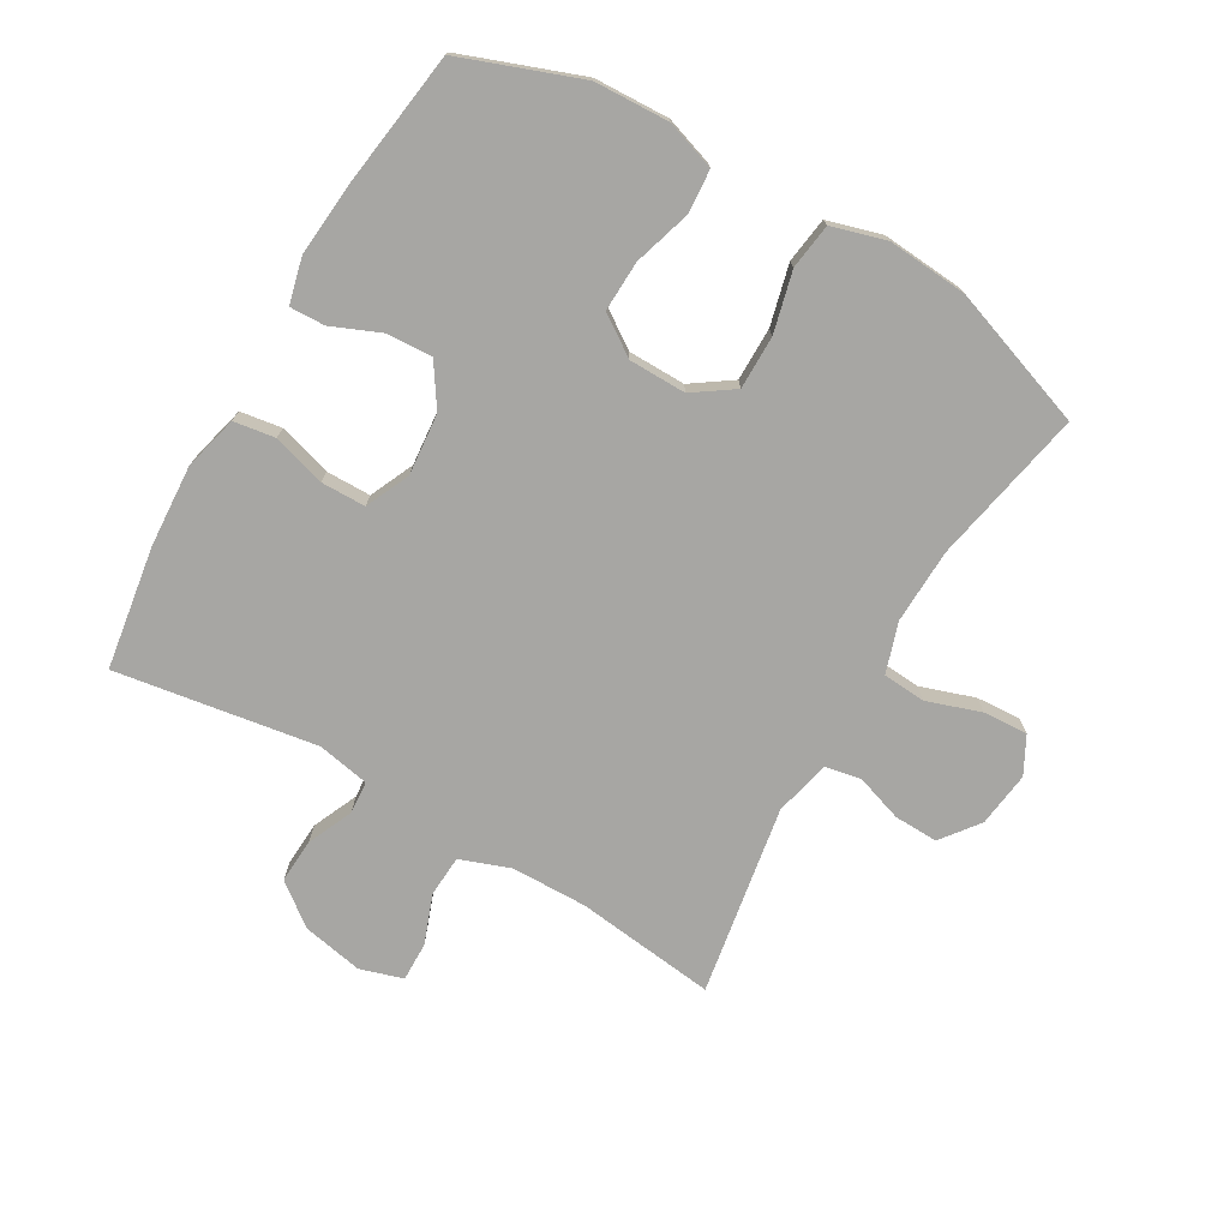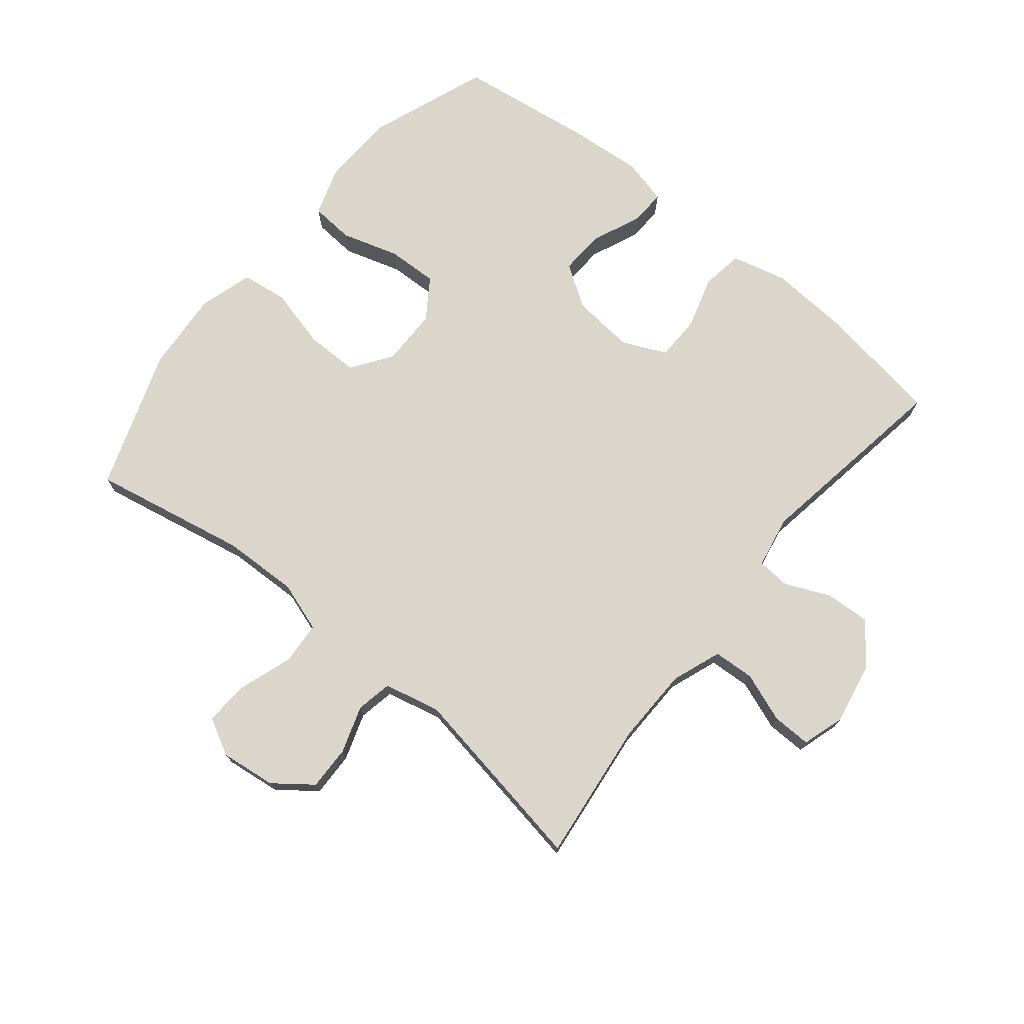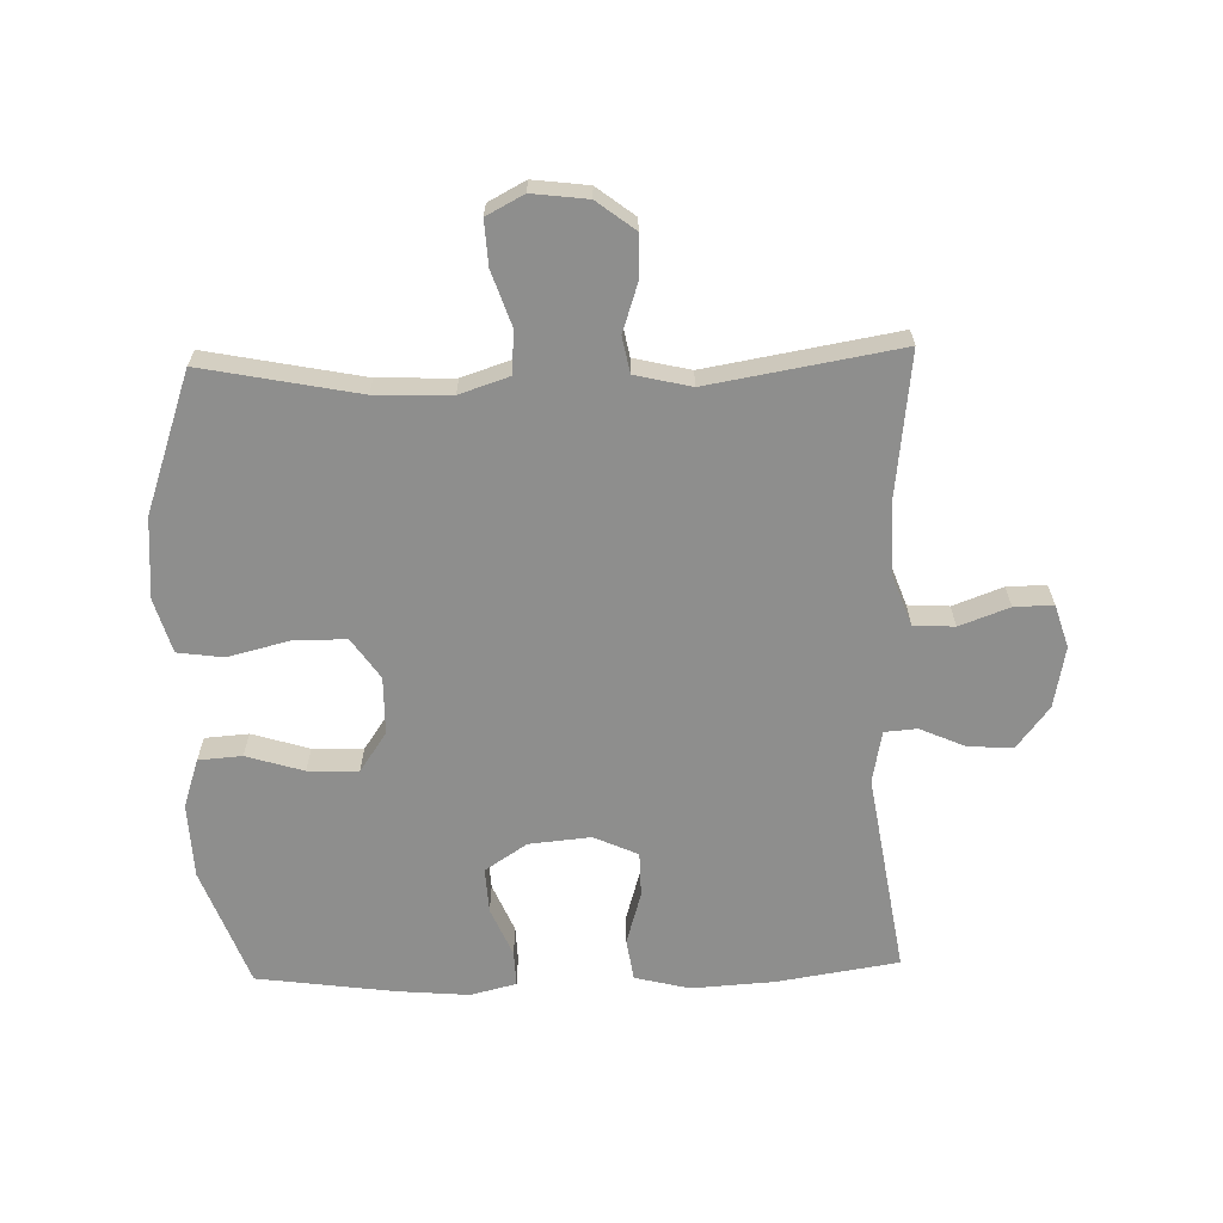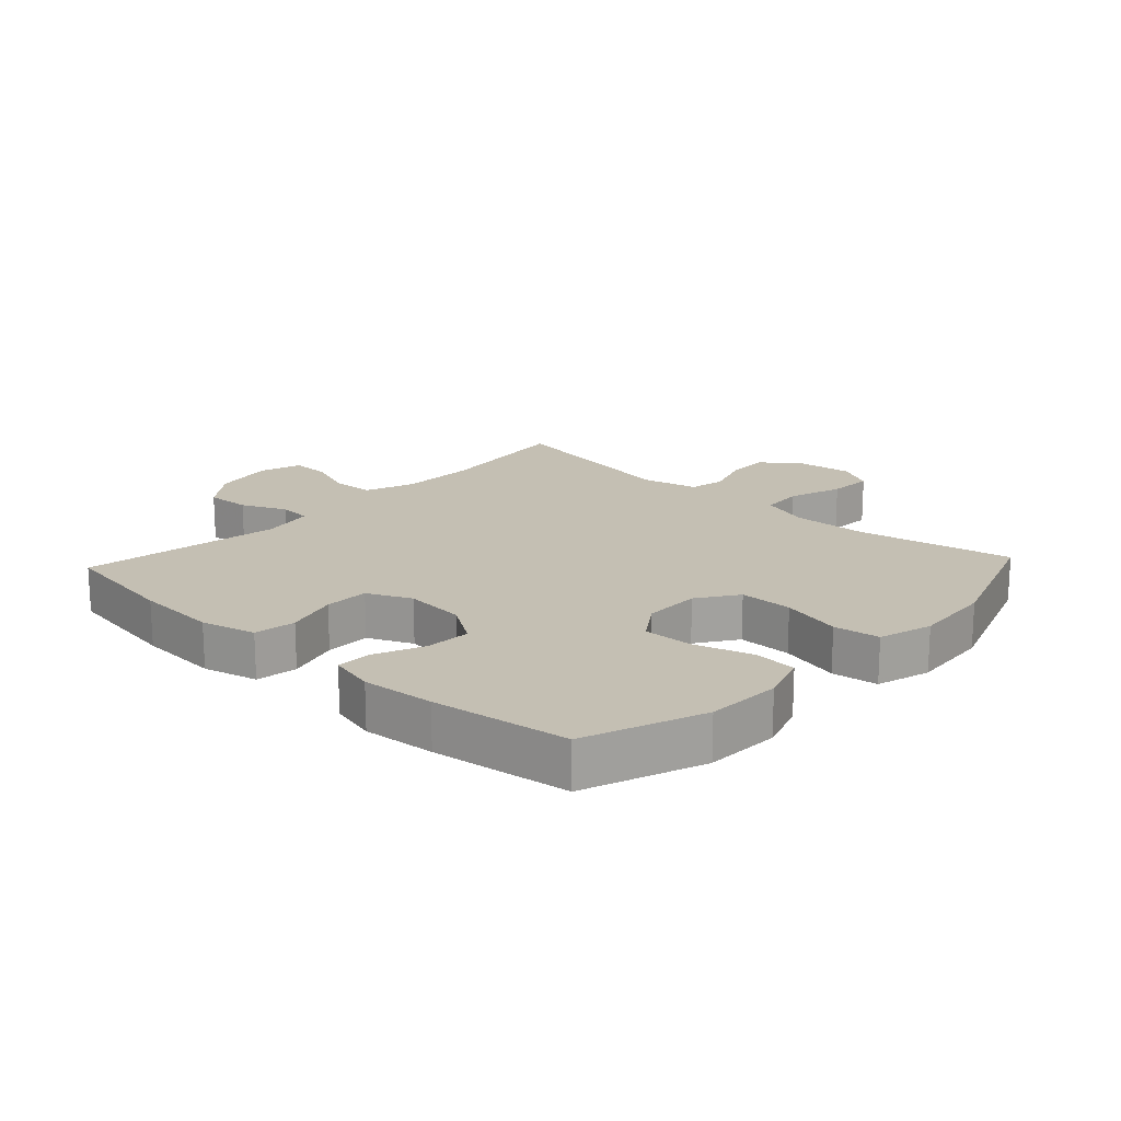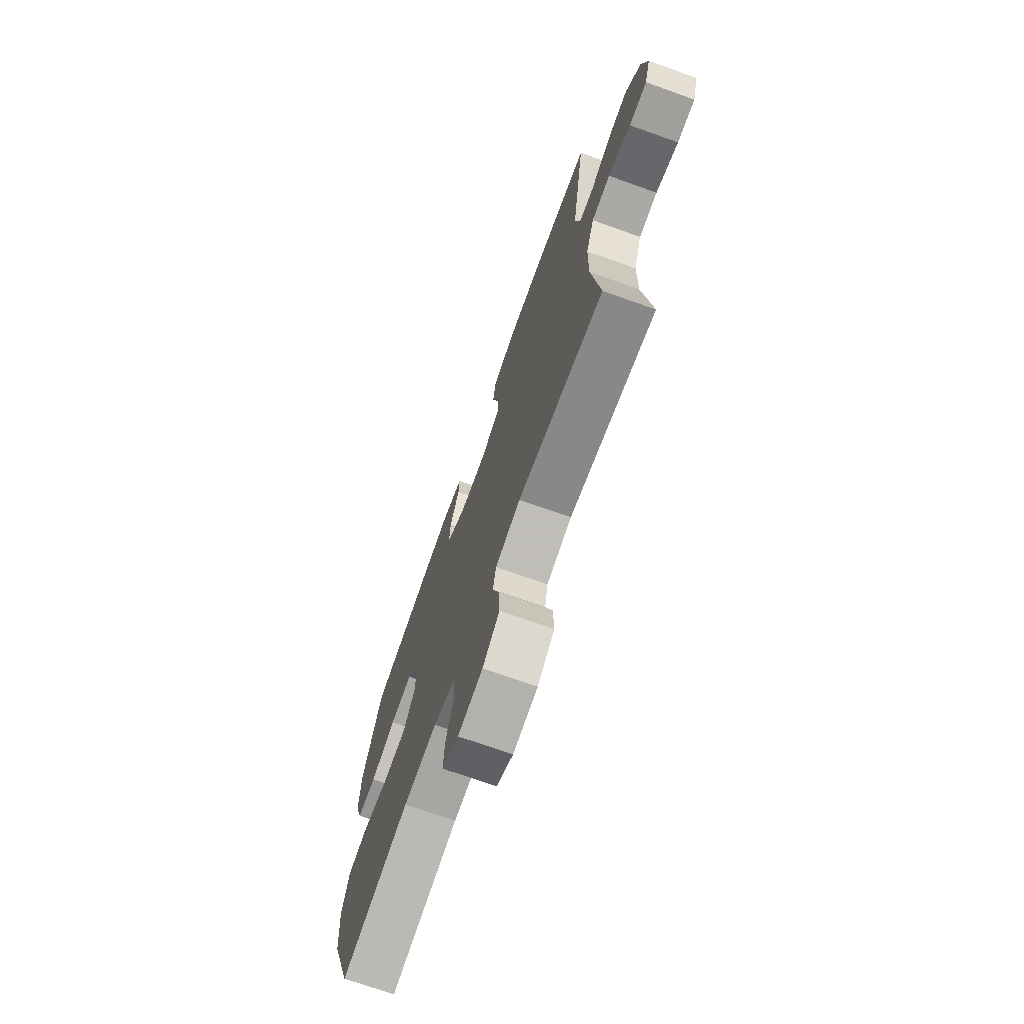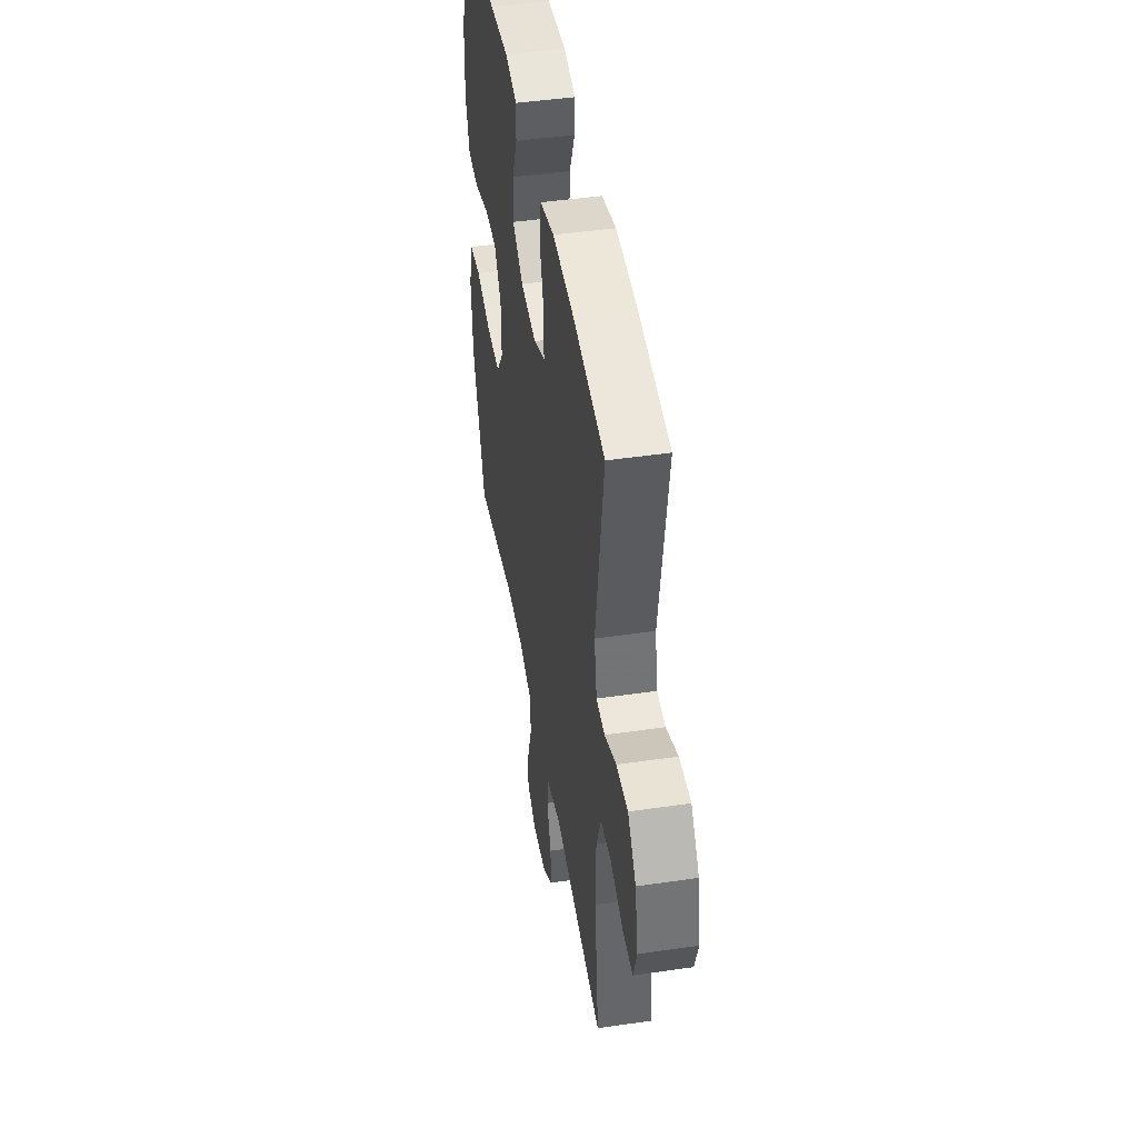
<metadata>
{"format":"obj","ext":"obj","renderer":"f3d","projection":"perspective","resolution":1024,"background":"white","views":[{"elev":-74.2,"azim":59.9,"up":"+Y"},{"elev":73.5,"azim":-140.7,"up":"+Y"},{"elev":-64.9,"azim":-178.3,"up":"+Y"},{"elev":17.9,"azim":42.9,"up":"+Y"},{"elev":-72.1,"azim":-109.6,"up":"+Z"},{"elev":45.5,"azim":-99.6,"up":"+Z"}]}
</metadata>
<code>
v 0.5 0.07 0.5
v 0.57 0.07 0.311
v 0.575 0.07 0.192
v 0.549 0.07 0.114
v 0.48 0.07 0.109
v 0.389 0.07 0.137
v 0.309 0.07 0.14
v 0.266 0.07 0.077
v 0.265 0.07 -0.014
v 0.309 0.07 -0.078
v 0.394 0.07 -0.078
v 0.49 0.07 -0.054
v 0.563 0.07 -0.064
v 0.588 0.07 -0.15
v 0.578 0.07 -0.278
v 0.5 0.07 -0.5
v 0.253 0.07 -0.451
v 0.133 0.07 -0.447
v 0.054 0.07 -0.473
v 0.049 0.07 -0.541
v 0.078 0.07 -0.627
v 0.082 0.07 -0.698
v 0.023 0.07 -0.729
v -0.065 0.07 -0.718
v -0.125 0.07 -0.672
v -0.123 0.07 -0.602
v -0.098 0.07 -0.527
v -0.109 0.07 -0.47
v -0.198 0.07 -0.449
v -0.5 0.07 -0.5
v -0.473 0.07 -0.276
v -0.475 0.07 -0.155
v -0.504 0.07 -0.076
v -0.569 0.07 -0.072
v -0.648 0.07 -0.101
v -0.71 0.07 -0.102
v -0.731 0.07 -0.034
v -0.712 0.07 0.063
v -0.661 0.07 0.129
v -0.59 0.07 0.125
v -0.518 0.07 0.093
v -0.466 0.07 0.097
v -0.45 0.07 0.18
v -0.5 0.07 0.5
v -0.306 0.07 0.53
v -0.175 0.07 0.538
v -0.088 0.07 0.516
v -0.078 0.07 0.45
v -0.103 0.07 0.366
v -0.102 0.07 0.295
v -0.032 0.07 0.263
v 0.066 0.07 0.272
v 0.133 0.07 0.316
v 0.129 0.07 0.388
v 0.096 0.07 0.466
v 0.094 0.07 0.522
v 0.167 0.07 0.54
v 0.282 0.07 0.53
v 0.5 0 0.5
v 0.57 0 0.311
v 0.575 0 0.192
v 0.549 0 0.114
v 0.48 0 0.109
v 0.389 0 0.137
v 0.309 0 0.14
v 0.266 0 0.077
v 0.265 0 -0.014
v 0.309 0 -0.078
v 0.394 0 -0.078
v 0.49 0 -0.054
v 0.563 0 -0.064
v 0.588 0 -0.15
v 0.578 0 -0.278
v 0.5 0 -0.5
v 0.253 0 -0.451
v 0.133 0 -0.447
v 0.054 0 -0.473
v 0.049 0 -0.541
v 0.078 0 -0.627
v 0.082 0 -0.698
v 0.023 0 -0.729
v -0.065 0 -0.718
v -0.125 0 -0.672
v -0.123 0 -0.602
v -0.098 0 -0.527
v -0.109 0 -0.47
v -0.198 0 -0.449
v -0.5 0 -0.5
v -0.473 0 -0.276
v -0.475 0 -0.155
v -0.504 0 -0.076
v -0.569 0 -0.072
v -0.648 0 -0.101
v -0.71 0 -0.102
v -0.731 0 -0.034
v -0.712 0 0.063
v -0.661 0 0.129
v -0.59 0 0.125
v -0.518 0 0.093
v -0.466 0 0.097
v -0.45 0 0.18
v -0.5 0 0.5
v -0.306 0 0.53
v -0.175 0 0.538
v -0.088 0 0.516
v -0.078 0 0.45
v -0.103 0 0.366
v -0.102 0 0.295
v -0.032 0 0.263
v 0.066 0 0.272
v 0.133 0 0.316
v 0.129 0 0.388
v 0.096 0 0.466
v 0.094 0 0.522
v 0.167 0 0.54
v 0.282 0 0.53
f 54 55 56 57
f 53 54 57 58
f 46 47 48 49
f 46 49 50
f 43 44 45 46
f 42 43 46 50
f 38 39 40 41
f 38 41 42
f 37 38 42
f 34 35 36 37
f 33 34 37 42
f 32 33 42 50
f 29 30 31
f 28 29 31 32
f 24 25 26 27
f 22 23 24 27
f 20 21 22 27
f 19 20 27 28
f 18 19 28 32
f 14 15 16 17
f 11 12 13 14
f 10 11 14 17
f 9 10 17 18
f 3 4 5 6
f 3 6 7
f 2 3 7
f 53 58 1 2
f 52 53 2 7
f 51 52 7 8
f 18 32 50 51
f 8 9 18 51
f 115 114 113 112
f 116 115 112 111
f 107 106 105 104
f 108 107 104
f 104 103 102 101
f 108 104 101 100
f 99 98 97 96
f 100 99 96
f 100 96 95
f 95 94 93 92
f 100 95 92 91
f 108 100 91 90
f 89 88 87
f 90 89 87 86
f 85 84 83 82
f 85 82 81 80
f 85 80 79 78
f 86 85 78 77
f 90 86 77 76
f 75 74 73 72
f 72 71 70 69
f 75 72 69 68
f 76 75 68 67
f 64 63 62 61
f 65 64 61
f 65 61 60
f 60 59 116 111
f 65 60 111 110
f 66 65 110 109
f 109 108 90 76
f 109 76 67 66
f 1 59 60 2
f 2 60 61 3
f 3 61 62 4
f 4 62 63 5
f 5 63 64 6
f 6 64 65 7
f 7 65 66 8
f 8 66 67 9
f 9 67 68 10
f 10 68 69 11
f 11 69 70 12
f 12 70 71 13
f 13 71 72 14
f 14 72 73 15
f 15 73 74 16
f 16 74 75 17
f 17 75 76 18
f 18 76 77 19
f 19 77 78 20
f 20 78 79 21
f 21 79 80 22
f 22 80 81 23
f 23 81 82 24
f 24 82 83 25
f 25 83 84 26
f 26 84 85 27
f 27 85 86 28
f 28 86 87 29
f 29 87 88 30
f 30 88 89 31
f 31 89 90 32
f 32 90 91 33
f 33 91 92 34
f 34 92 93 35
f 35 93 94 36
f 36 94 95 37
f 37 95 96 38
f 38 96 97 39
f 39 97 98 40
f 40 98 99 41
f 41 99 100 42
f 42 100 101 43
f 43 101 102 44
f 44 102 103 45
f 45 103 104 46
f 46 104 105 47
f 47 105 106 48
f 48 106 107 49
f 49 107 108 50
f 50 108 109 51
f 51 109 110 52
f 52 110 111 53
f 53 111 112 54
f 54 112 113 55
f 55 113 114 56
f 56 114 115 57
f 57 115 116 58
f 58 116 59 1

</code>
